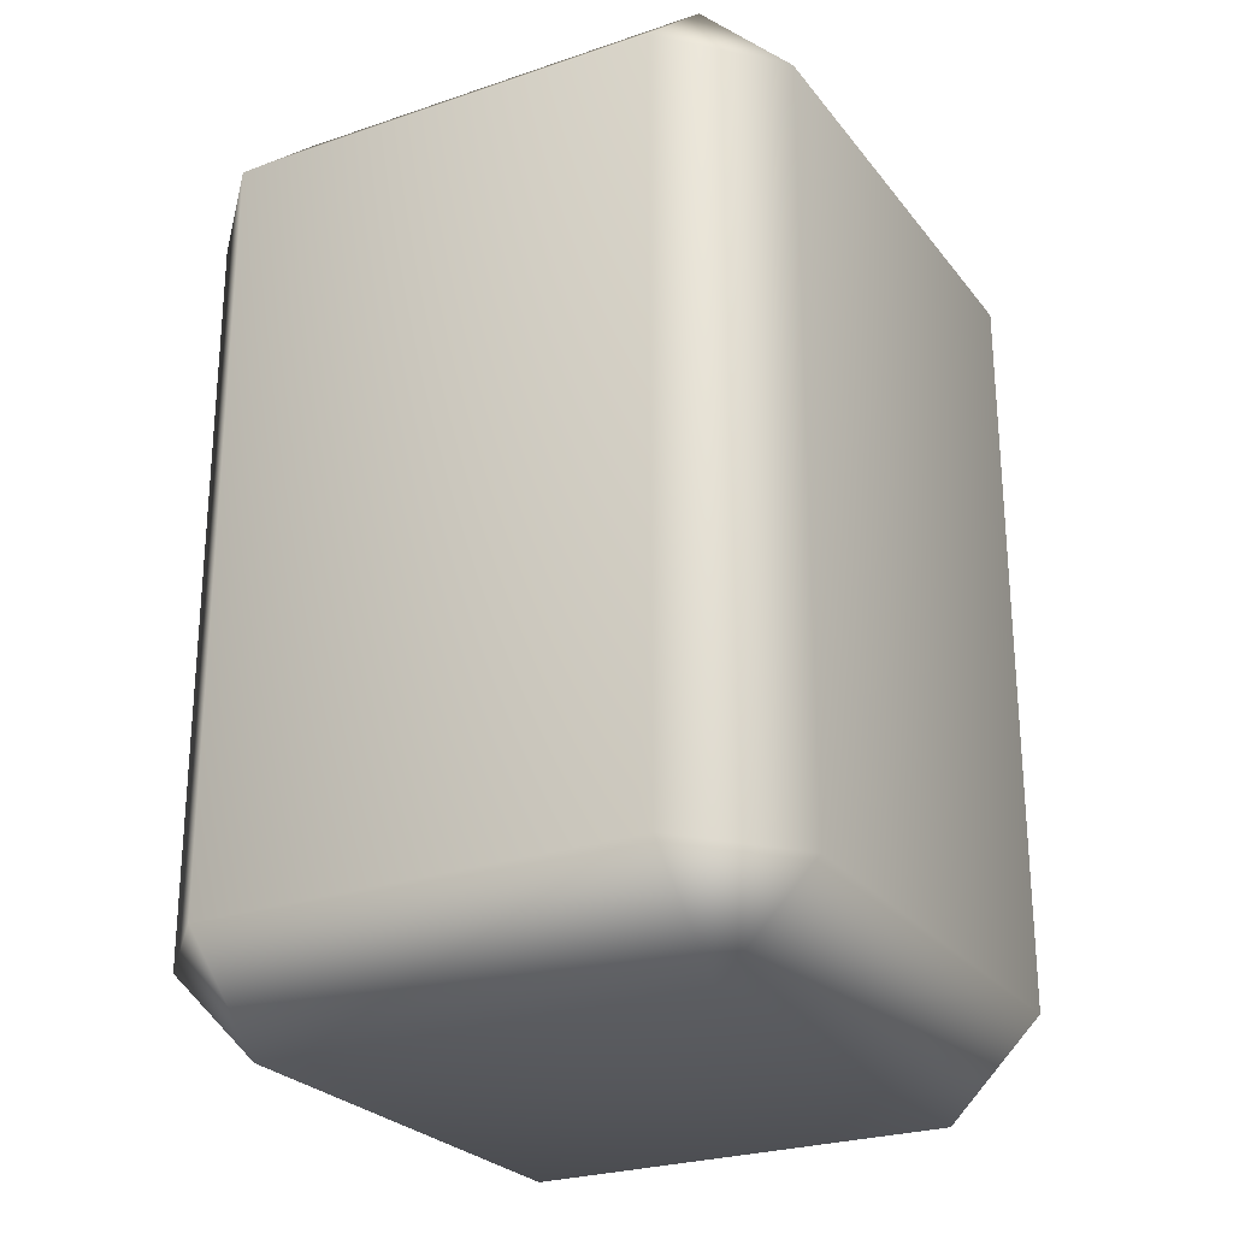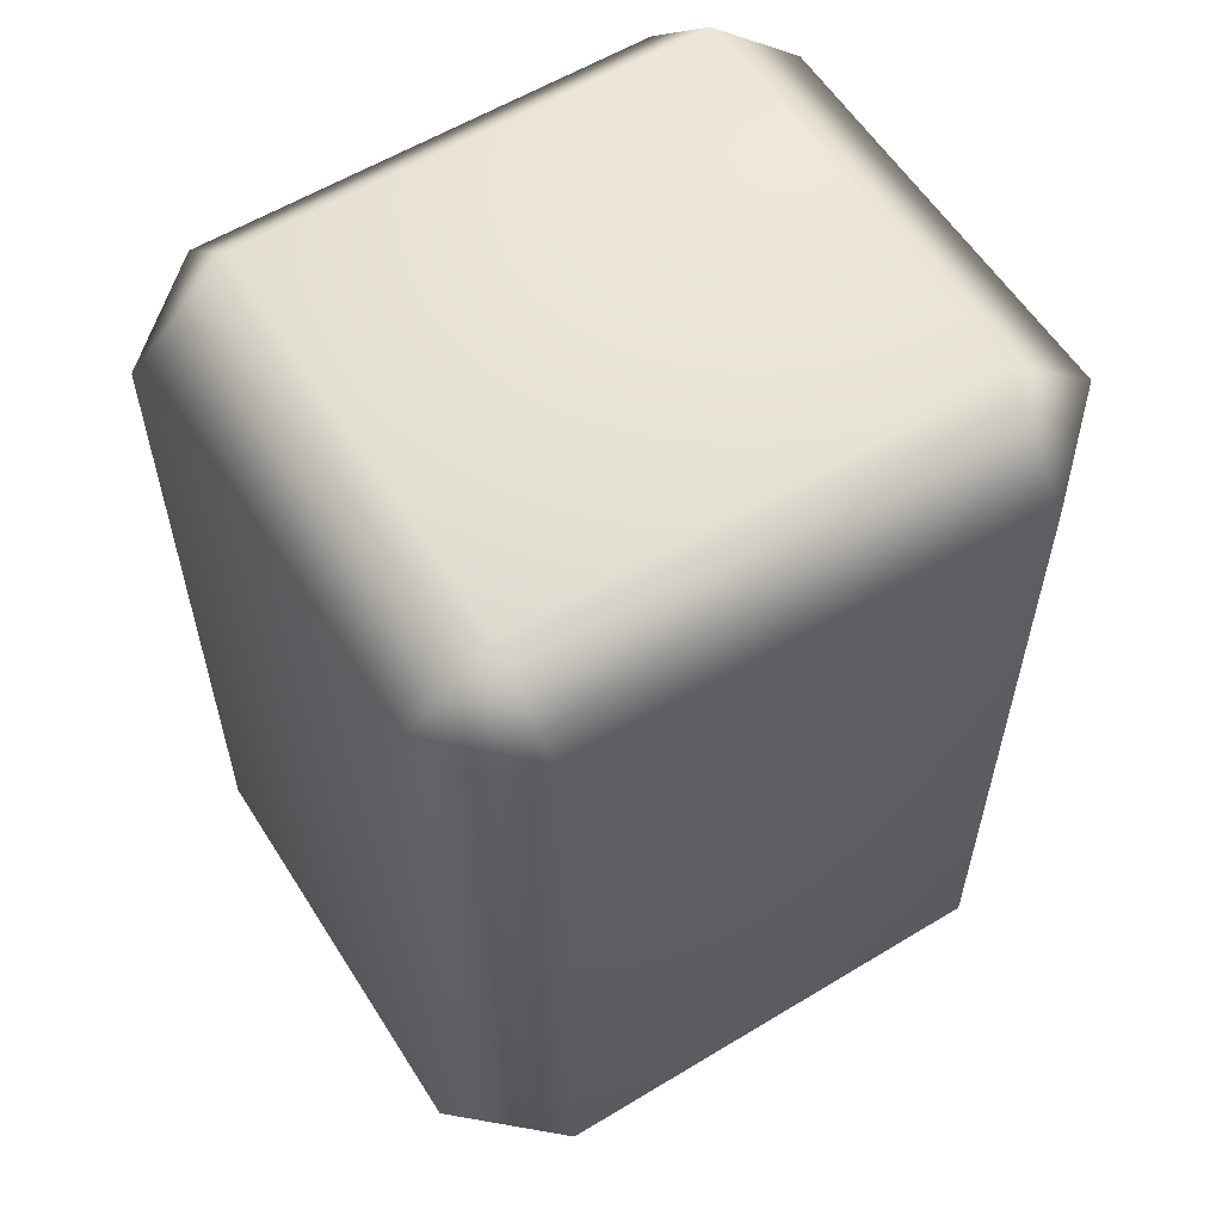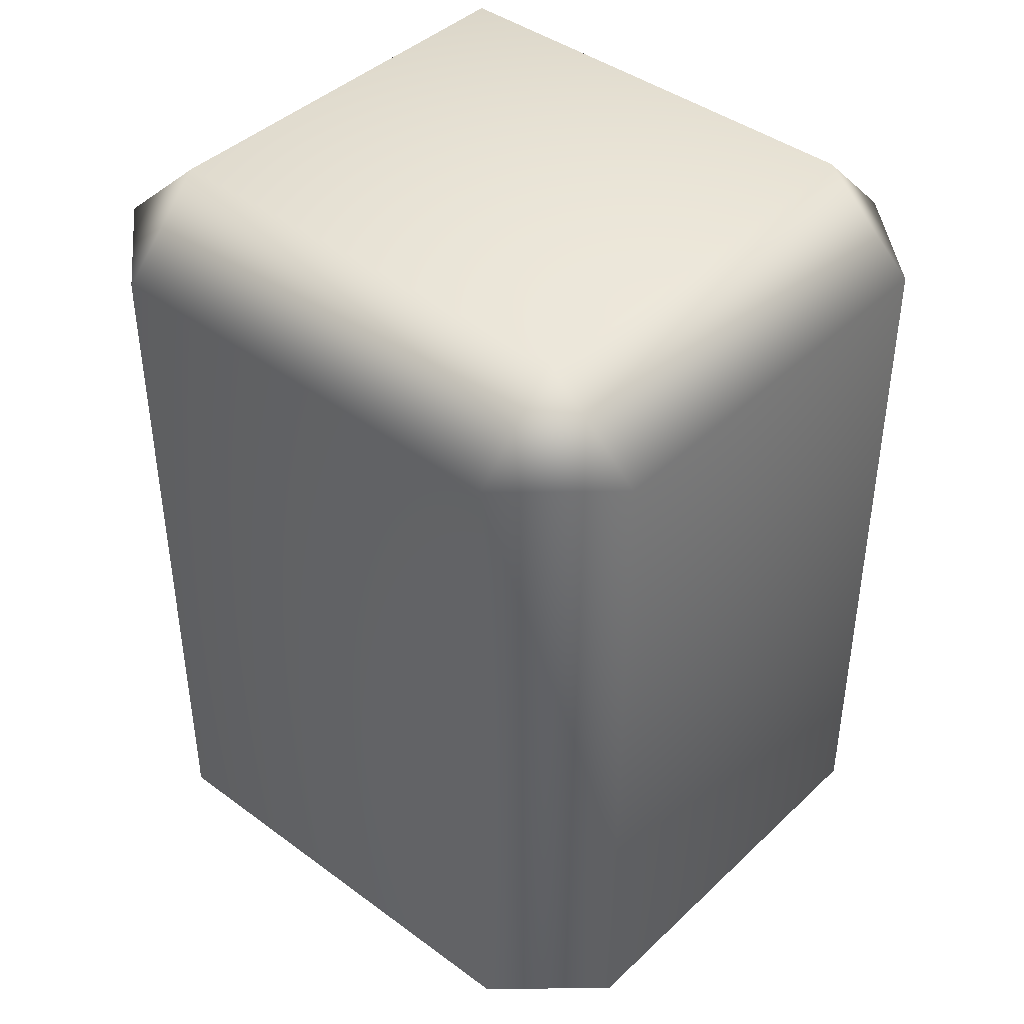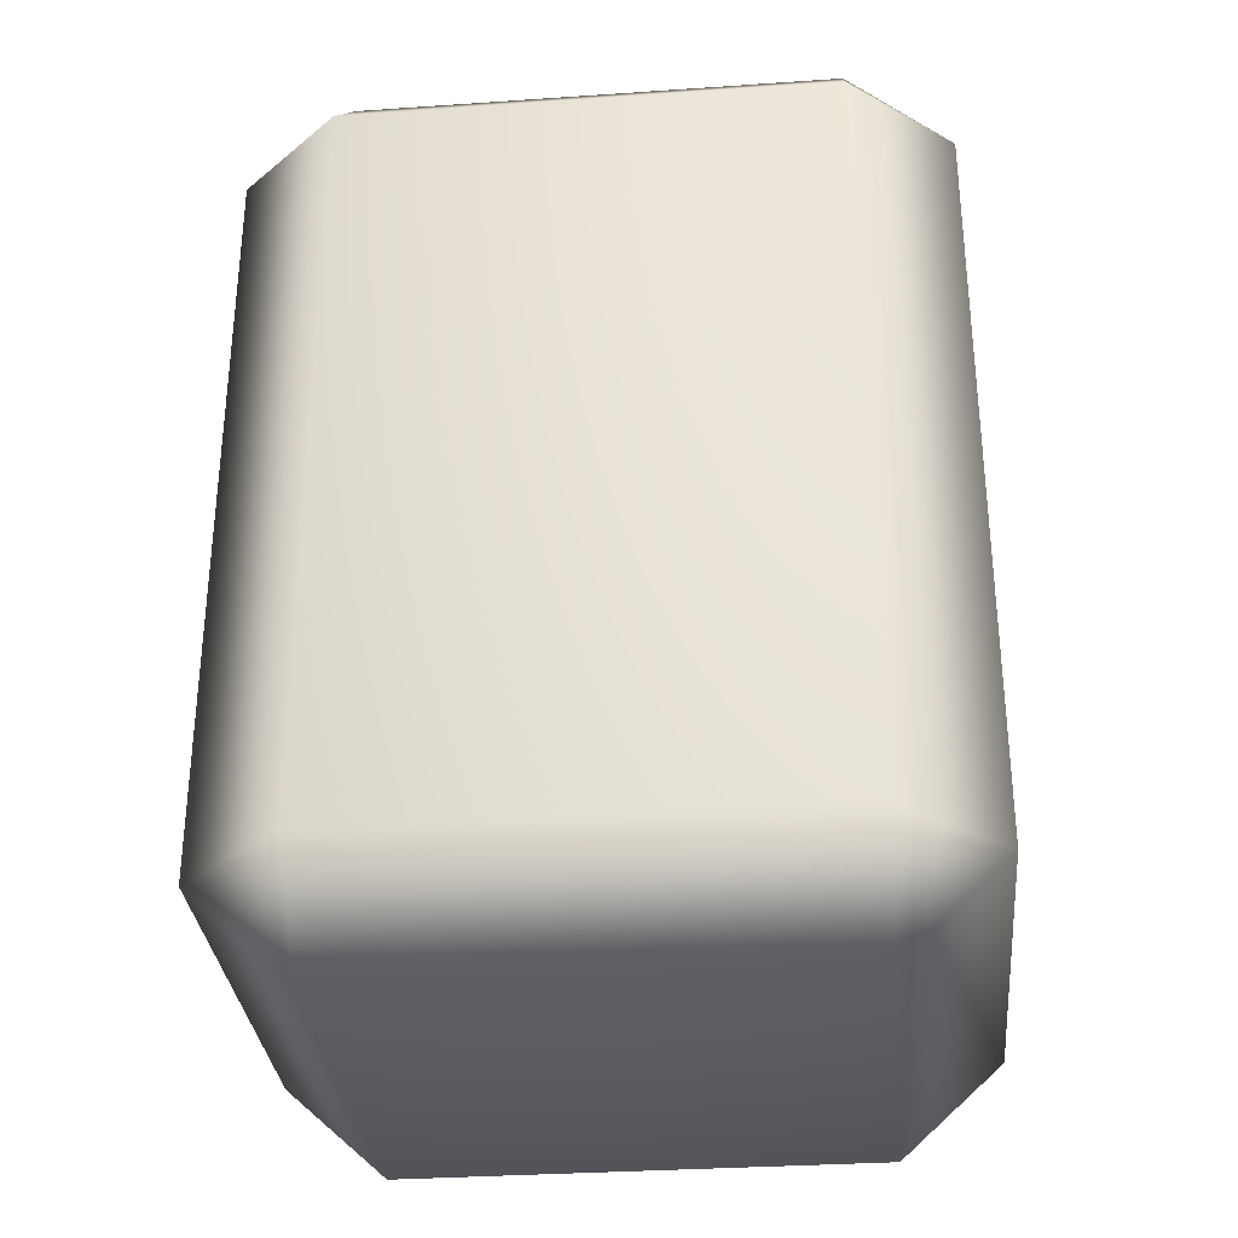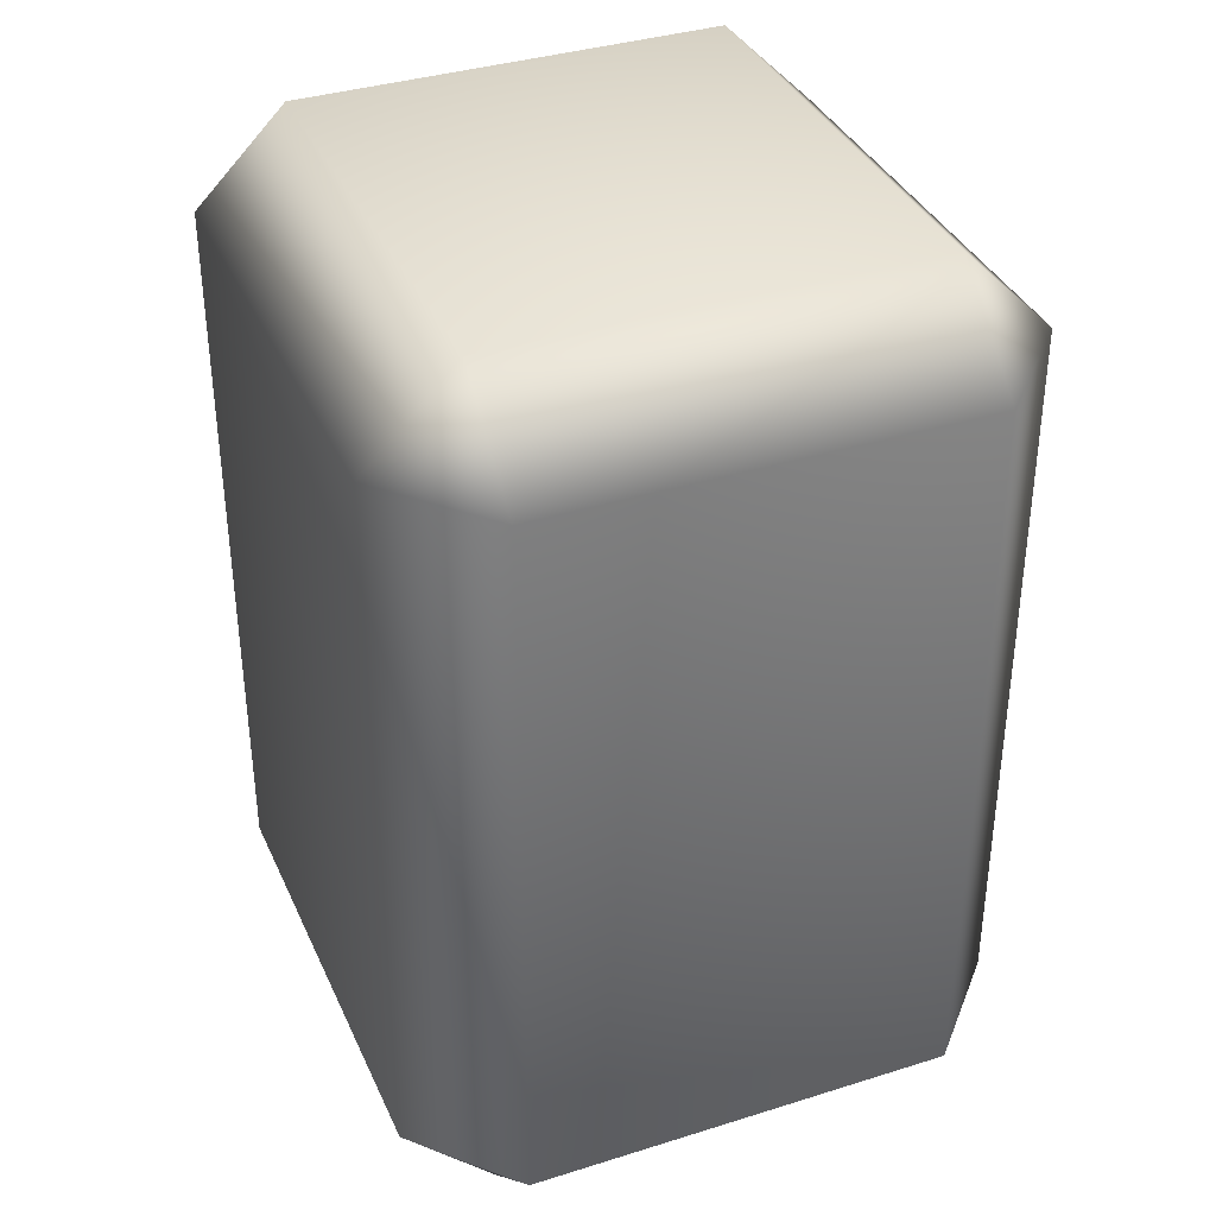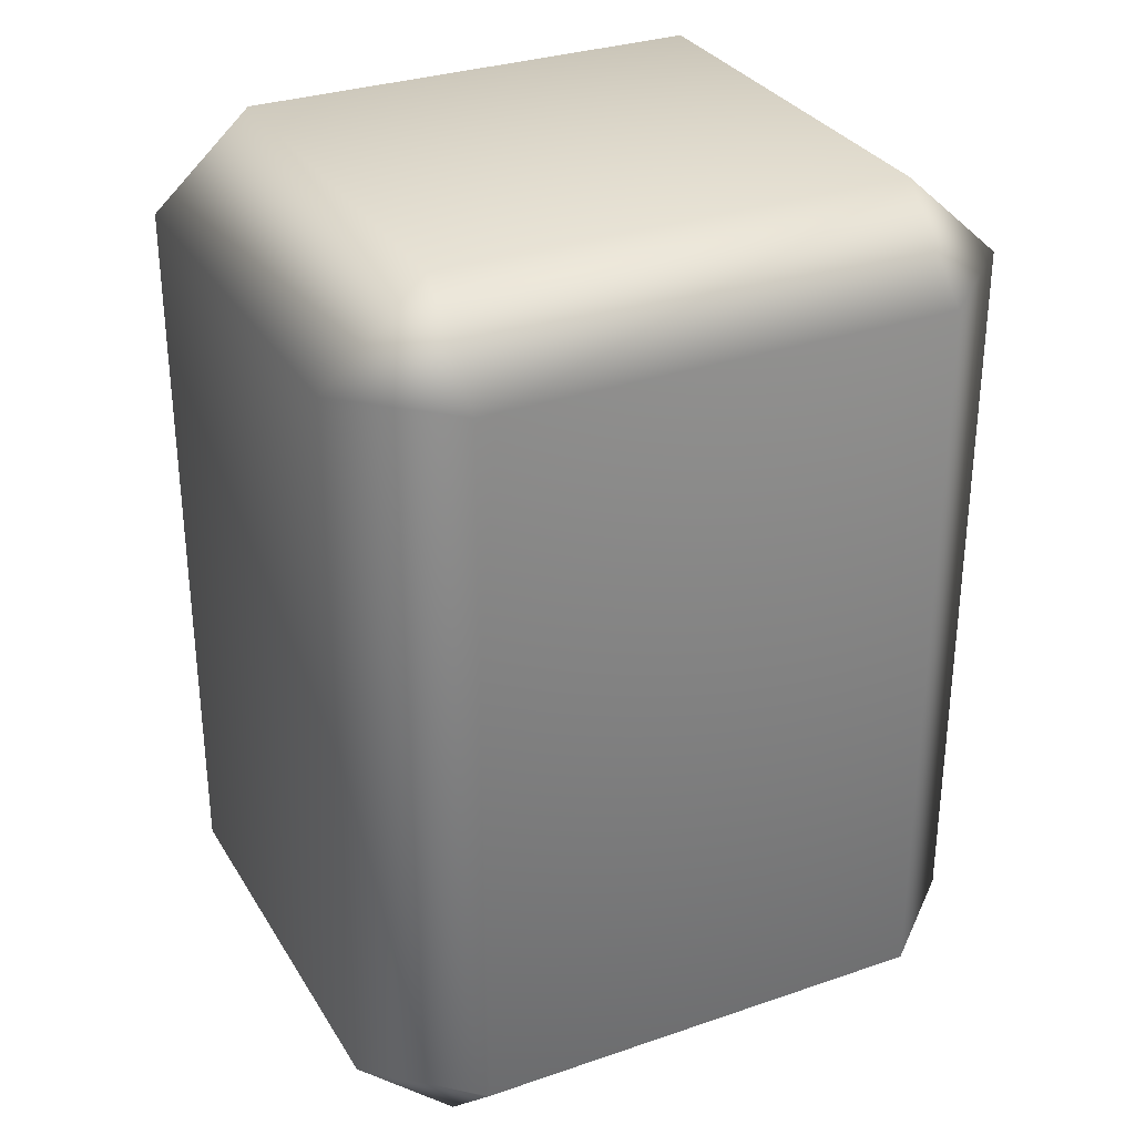
<metadata>
{"format":"obj","ext":"obj","renderer":"f3d","projection":"perspective","resolution":1024,"background":"white","views":[{"elev":-25.6,"azim":-61.3,"up":"+Y"},{"elev":58.2,"azim":147.9,"up":"+Y"},{"elev":41.9,"azim":-138.4,"up":"+Y"},{"elev":-32.2,"azim":-174.5,"up":"+Y"},{"elev":36.7,"azim":67.8,"up":"+Y"},{"elev":31.0,"azim":153.8,"up":"+Y"}]}
</metadata>
<code>
g UpperLeg_right.022
v -0.0875 0.1373 -0.1141
v 0.0875 -0.1374 -0.114
v 0.0875 0.1373 -0.1141
v -0.0875 -0.1374 -0.114
v -0.125 -0.1374 -0.07982
v -0.125 0.1373 -0.07991
v -0.125 0.1374 0.07982
v -0.125 -0.1373 0.07991
v -0.0875 -0.1373 0.1141
v -0.0875 0.1374 0.114
v 0.0875 0.1374 0.114
v 0.0875 -0.1373 0.1141
v 0.125 -0.1373 0.07991
v 0.125 0.1374 0.07982
v 0.125 -0.1374 -0.07982
v 0.125 0.1373 -0.07991
v 0.0875 -0.1374 -0.114
v 0.0875 0.1373 -0.1141
v 0.0875 -0.1715 0.07992
v 0.125 -0.1373 0.07991
v 0.125 -0.1374 -0.07982
v 0.0875 -0.1373 0.1141
v 0.0875 -0.1716 -0.07981
v 0.0875 -0.1374 -0.114
v -0.0875 -0.1374 -0.114
v -0.0875 -0.1715 0.07992
v -0.0875 -0.1373 0.1141
v -0.125 -0.1373 0.07991
v -0.0875 -0.1716 -0.07981
v -0.125 -0.1374 -0.07982
v 0.0875 0.1373 -0.1141
v -0.0875 0.1715 -0.07992
v -0.0875 0.1373 -0.1141
v -0.125 0.1373 -0.07991
v 0.08749 0.1715 -0.07992
v 0.125 0.1373 -0.07991
v 0.125 0.1374 0.07982
v -0.0875 0.1716 0.07981
v -0.125 0.1374 0.07982
v -0.0875 0.1374 0.114
v 0.08749 0.1716 0.07981
v 0.0875 0.1374 0.114
g UpperLeg_right.022_0
f 3 2 1
f 2 4 1
f 4 5 1
f 5 6 1
f 7 6 5
f 8 7 5
f 7 8 9
f 10 7 9
f 11 10 9
f 12 11 9
f 11 12 13
f 14 11 13
f 13 15 14
f 15 16 14
f 15 17 16
f 17 18 16
f 21 20 19
f 22 19 20
f 23 21 19
f 24 21 23
f 25 24 23
f 26 19 22
f 19 26 23
f 27 26 22
f 27 28 26
f 29 25 23
f 26 29 23
f 29 26 28
f 25 29 30
f 30 29 28
f 33 32 31
f 32 33 34
f 32 35 31
f 35 36 31
f 36 35 37
f 32 34 38
f 35 32 38
f 34 39 38
f 40 38 39
f 35 41 37
f 41 35 38
f 38 40 41
f 42 37 41
f 40 42 41

</code>
